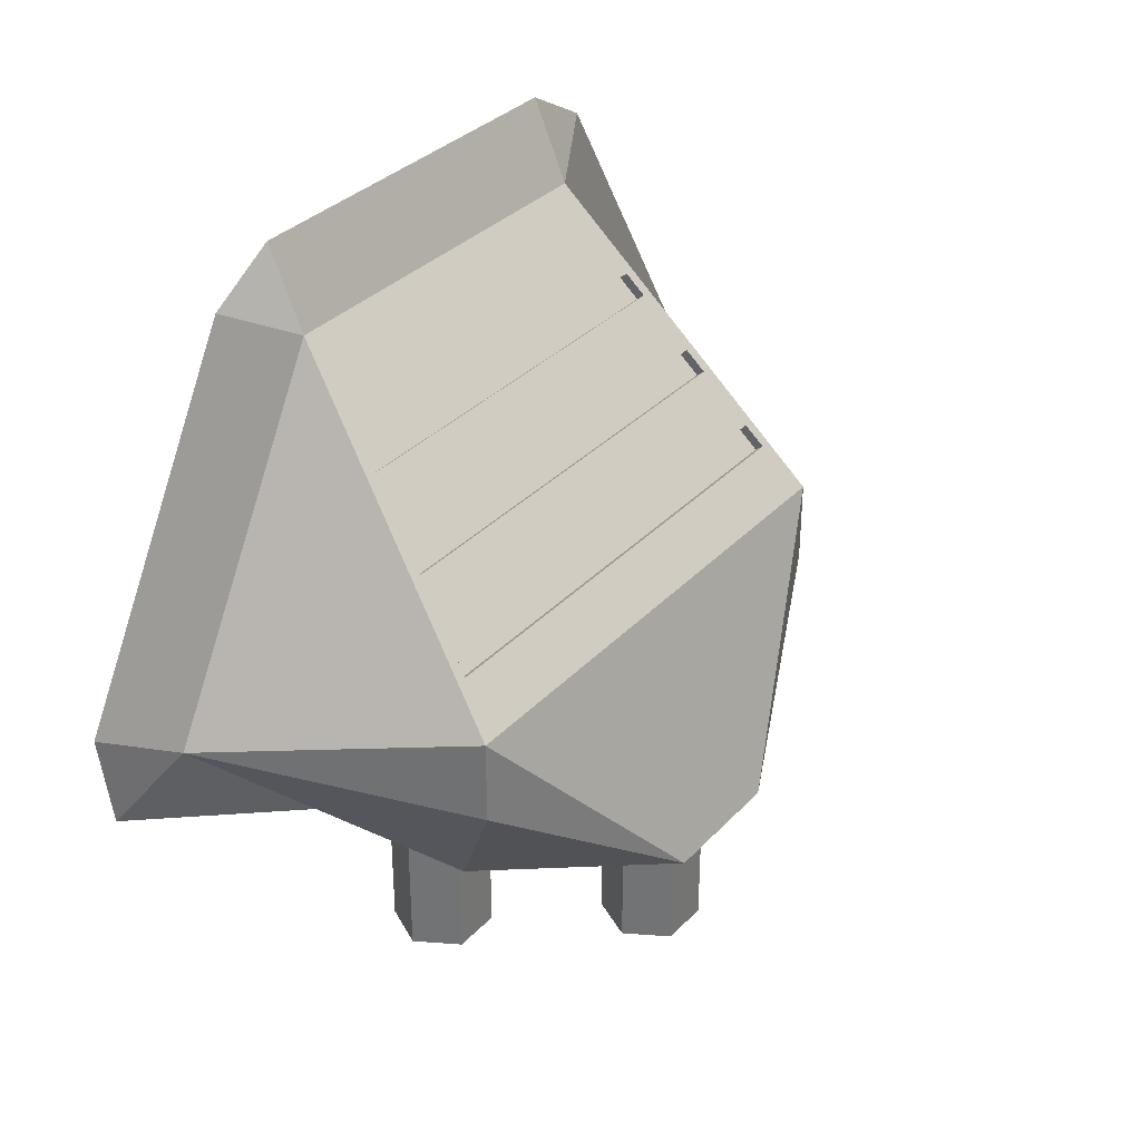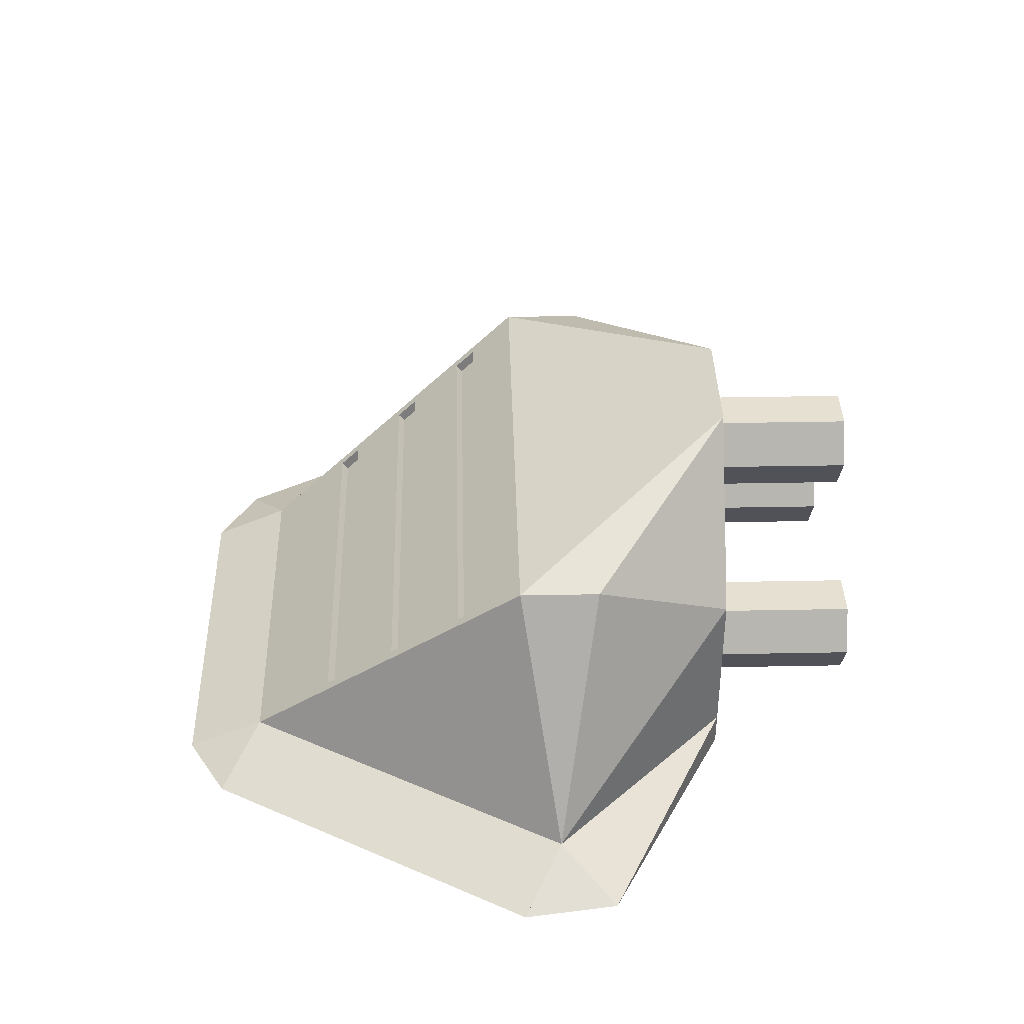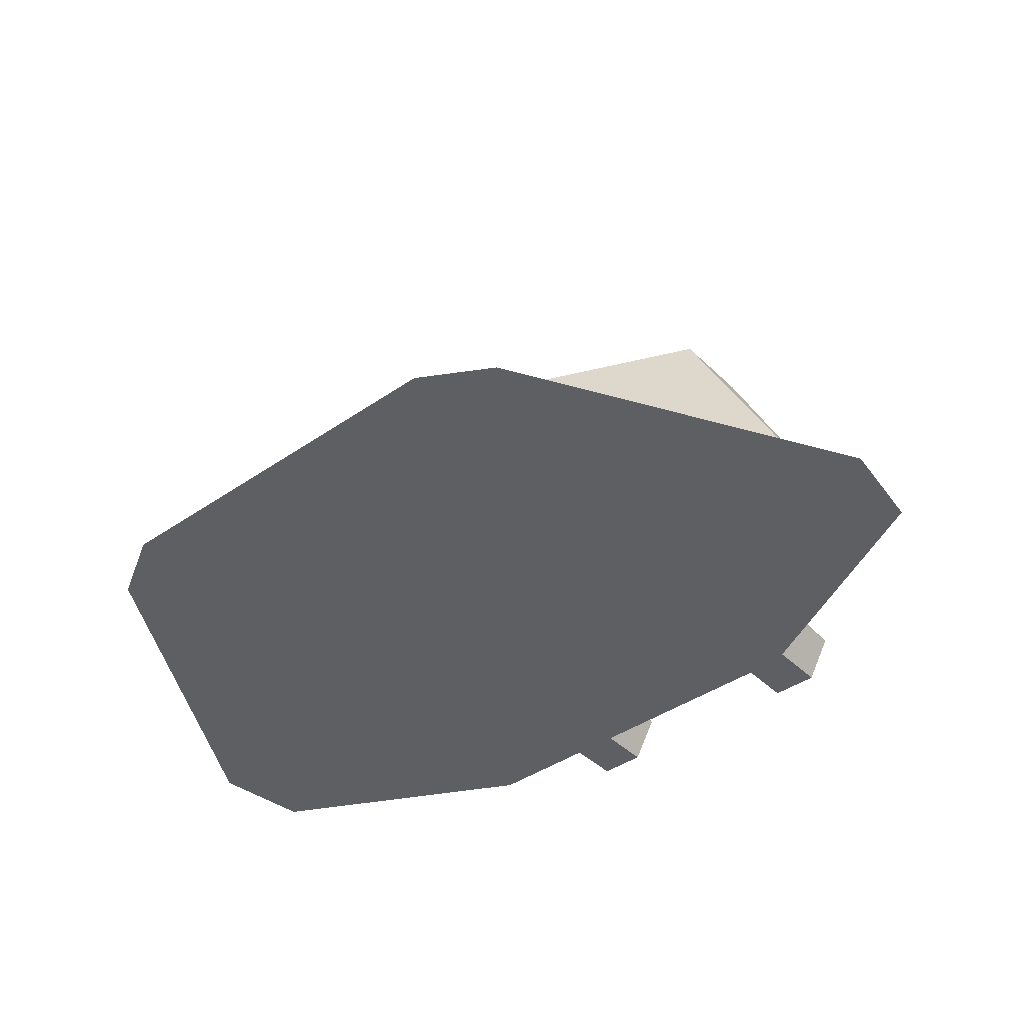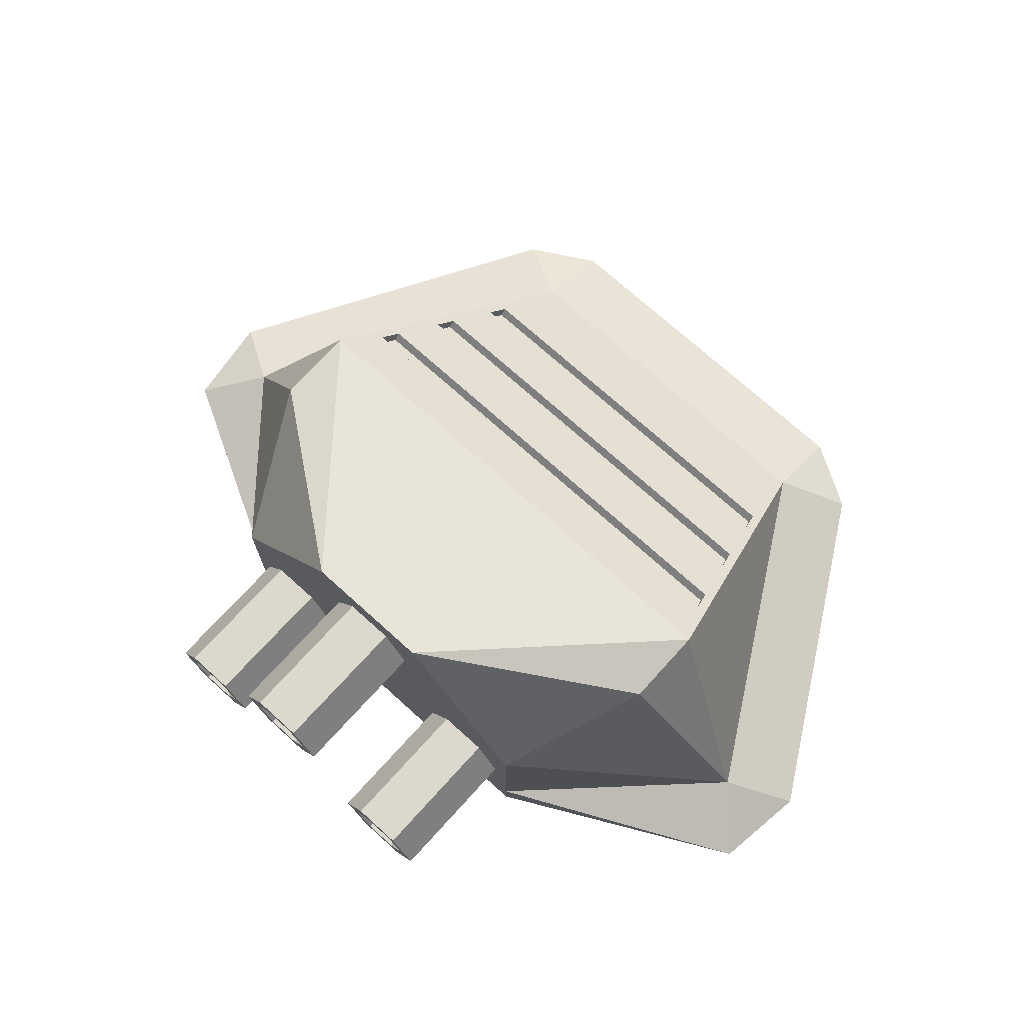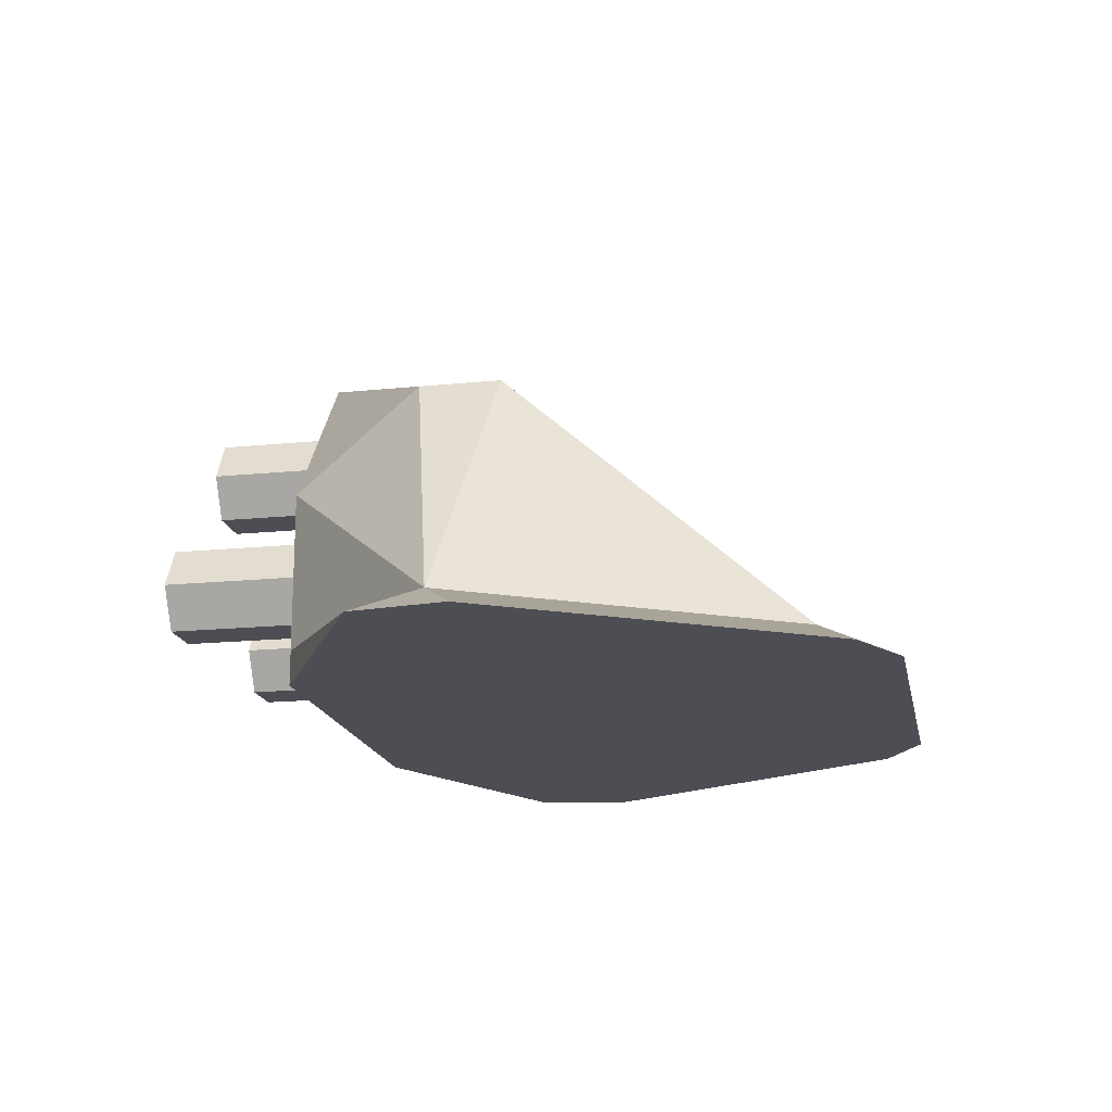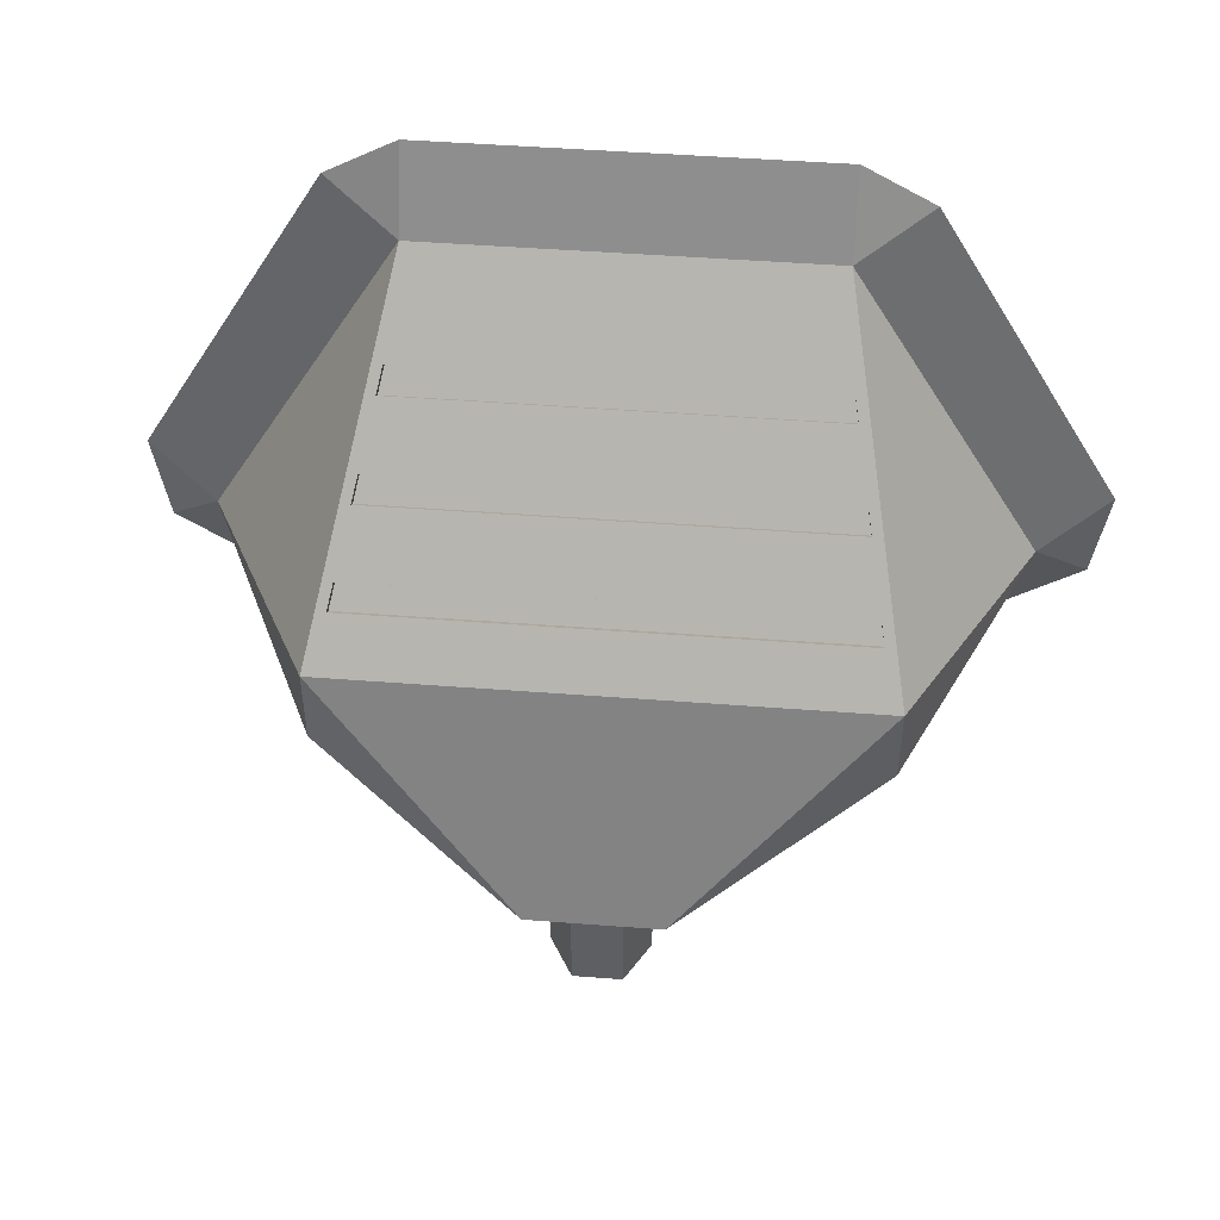
<metadata>
{"format":"obj","ext":"obj","renderer":"f3d","projection":"perspective","resolution":1024,"background":"white","views":[{"elev":33.4,"azim":125.7,"up":"+Z"},{"elev":38.5,"azim":88.6,"up":"+Y"},{"elev":-40.6,"azim":40.4,"up":"+Y"},{"elev":72.1,"azim":-137.8,"up":"+Y"},{"elev":-17.4,"azim":-78.7,"up":"+Y"},{"elev":48.1,"azim":-175.1,"up":"+Z"}]}
</metadata>
<code>
g Mesh1 Model
v 7186 1105 -1.019e+04
v 6816 1105 -1.019e+04
v 6816 1105 -1.233e+04
v 7186 1105 -1.233e+04
f 1 2 3 4
v 1.15e+04 1105 -1.019e+04
f 5 2 1
v 12115 526 -1.019e+04
f 5 6 2
v 1.187e+04 1745 -1.019e+04
f 7 6 5
v 12115 2965 -1.019e+04
f 6 7 8
v 1.15e+04 2386 -1.019e+04
f 8 7 9
v 1.187e+04 1745 -1.233e+04
v 1.15e+04 2386 -1.233e+04
f 9 7 10 11
v 1.15e+04 1105 -1.233e+04
f 7 5 12 10
v 1.113e+04 1105 -1.019e+04
v 1.113e+04 1105 -1.233e+04
f 5 13 14 12
v 1.076e+04 1105 -1.019e+04
f 5 15 13
v 7556 1105 -1.019e+04
f 5 16 15
f 5 1 16
v 7556 1105 -1.233e+04
f 16 1 4 17
v 6939 1318 -1.233e+04
f 4 18 17
v 6447 1745 -1.233e+04
f 4 19 18
f 19 4 3
v 6447 1745 -1.019e+04
f 2 20 19 3
v 6200 526 -1.019e+04
f 2 21 20
f 21 2 6
v 12115 0 -1.019e+04
v 6200 0 -1.019e+04
f 22 23 21 6
v 1.493e+04 0 -7420
v 1.204e+04 0 -2420
v 6271 0 -2420
v 3384 0 -7420
f 23 22 24 25 26 27
v 1.577e+04 0 -8275
f 22 28 24
f 28 22 6
v 1.493e+04 526 -7420
f 29 28 6
v 1.597e+04 0 -6820
f 30 28 29
f 28 30 24
v 1.308e+04 0 -1820
f 25 24 30 31
f 24 29 30
f 29 24 28
v 1.204e+04 526 -2420
f 32 31 30 29
v 1.204e+04 0 -1220
f 31 32 33
f 25 31 32
f 31 33 25
f 25 32 33
v 6271 526 -2420
v 6271 0 -1220
v 9158 526 -2420
f 34 35 33 32 36
v 5232 0 -1820
f 37 35 34
f 35 37 26
v 2345 0 -6820
f 27 26 37 38
f 26 34 37
f 26 35 34
f 26 25 33 35
v 3384 526 -7420
f 39 38 37 34
f 27 38 39
v 2542 0 -8275
f 38 40 27
f 38 39 40
f 39 21 40
v 6200 526 -7420
f 39 21 41
v 5214 4184 -8037
f 21 39 42
v 6200 2965 -1.019e+04
f 43 21 39
f 21 42 43
v 6200 526 -4647
v 5214 4184 -6804
f 44 45 42 21 41
v 1.31e+04 4184 -6804
v 9158 526 -4647
v 12115 526 -4647
f 46 45 44 47 48
v 1.014e+04 5403 -1.019e+04
v 8172 5403 -1.019e+04
f 45 46 49 50
v 9158 526 -7420
v 12115 526 -7420
f 45 39 41 51 52 29 46
f 34 45 39
v 5531 3629 -6138
f 34 53 45
v 5606 3368 -5826
f 53 34 54
v 5795 2714 -5042
f 54 34 55
v 5870 2453 -4730
f 55 34 56
v 6059 1800 -3947
f 56 34 57
v 6134 1539 -3634
f 57 34 58
v 9158 1539 -3634
f 58 34 59
f 59 34 36
f 59 36 32
v 1.218e+04 1539 -3634
f 59 32 60
f 60 32 46
f 29 46 32
v 1.31e+04 4184 -8037
f 29 61 46
f 61 29 6
f 29 8 61
f 8 29 6
f 52 29 6
f 21 6 52 51 41
f 6 61 46 48 52
f 61 6 8
f 49 61 8
f 49 46 61
v 9897 4184 -1.019e+04
f 8 62 49
v 9527 3544 -1.019e+04
f 62 8 63
v 8788 3544 -1.019e+04
f 63 8 64
f 8 43 64
f 8 9 43
v 1.113e+04 2386 -1.019e+04
f 65 43 9
v 1.076e+04 2386 -1.019e+04
f 66 43 65
v 7556 2386 -1.019e+04
f 67 43 66
v 7186 2386 -1.019e+04
f 68 43 67
v 6816 2386 -1.019e+04
f 69 43 68
f 20 43 69
f 20 21 43
v 6816 2386 -1.233e+04
f 20 69 70 19
v 7186 2386 -1.233e+04
f 69 68 71 70
v 7556 2386 -1.233e+04
f 68 67 72 71
v 7925 1745 -1.019e+04
v 7925 1745 -1.233e+04
f 67 73 74 72
v 1.039e+04 1745 -1.019e+04
f 75 73 67
f 15 73 75
f 73 15 16
f 73 16 17 74
v 7432 1318 -1.233e+04
f 17 76 74
f 76 17 18
v 7186 1318 -1.233e+04
f 76 18 77
v 6939 1318 -1.019e+04
v 7186 1318 -1.019e+04
f 78 79 77 18
v 6939 2172 -1.019e+04
v 7186 2172 -1.019e+04
v 7432 2172 -1.019e+04
v 7679 1745 -1.019e+04
v 7432 1318 -1.019e+04
v 6693 1745 -1.019e+04
f 80 81 82 83 84 79 78 85
v 6939 2172 -1.233e+04
v 7186 2172 -1.233e+04
f 81 80 86 87
v 6693 1745 -1.233e+04
f 80 85 88 86
f 85 78 18 88
f 18 19 88
f 88 19 70
f 88 70 86
f 86 70 87
v 7432 2172 -1.233e+04
f 87 70 89
f 72 89 70
f 74 89 72
v 7679 1745 -1.233e+04
f 74 90 89
f 74 76 90
f 84 83 90 76
f 83 82 89 90
f 82 81 87 89
f 79 84 76 77
f 72 70 71
v 1.039e+04 1745 -1.233e+04
v 1.076e+04 1105 -1.233e+04
f 15 75 91 92
v 1.076e+04 2386 -1.233e+04
f 75 66 93 91
f 75 67 66
v 1.113e+04 2386 -1.233e+04
f 66 65 94 93
f 65 9 11 94
f 11 93 94
v 1.138e+04 2172 -1.233e+04
f 11 95 93
f 10 95 11
v 1.162e+04 1745 -1.233e+04
f 10 96 95
v 1.138e+04 1318 -1.233e+04
f 10 97 96
f 12 97 10
v 1.088e+04 1318 -1.233e+04
f 97 12 98
f 14 98 12
f 92 98 14
f 98 92 91
v 1.064e+04 1745 -1.233e+04
f 98 91 99
f 99 91 93
v 1.088e+04 2172 -1.233e+04
f 99 93 100
v 1.113e+04 2172 -1.233e+04
f 100 93 101
f 101 93 95
v 1.138e+04 2172 -1.019e+04
v 1.113e+04 2172 -1.019e+04
f 102 103 101 95
v 1.088e+04 2172 -1.019e+04
v 1.162e+04 1745 -1.019e+04
v 1.138e+04 1318 -1.019e+04
v 1.113e+04 1318 -1.019e+04
v 1.088e+04 1318 -1.019e+04
v 1.064e+04 1745 -1.019e+04
f 104 103 102 105 106 107 108 109
f 103 104 100 101
f 104 109 99 100
f 109 108 98 99
v 1.113e+04 1318 -1.233e+04
f 108 107 110 98
f 107 106 97 110
f 106 105 96 97
f 105 102 95 96
f 97 98 110
f 13 15 92 14
v 8418 4184 -1.019e+04
f 64 43 111
f 111 43 50
f 42 50 43
f 45 50 42
f 39 45 42
f 43 39 42
v 8788 4824 -1.019e+04
f 111 50 112
v 9158 4824 -1.019e+04
f 112 50 113
v 9527 4824 -1.019e+04
f 113 50 114
f 49 114 50
f 49 62 114
v 9897 4184 -1.233e+04
v 9527 4824 -1.233e+04
f 114 62 115 116
v 9527 3544 -1.233e+04
f 62 63 117 115
v 9158 3544 -1.019e+04
v 9158 3544 -1.233e+04
f 63 118 119 117
f 63 64 118
v 8788 3544 -1.233e+04
f 118 64 120 119
v 8418 4184 -1.233e+04
f 64 111 121 120
v 8788 4824 -1.233e+04
f 111 112 122 121
v 9158 4824 -1.233e+04
f 112 113 123 122
f 113 114 116 123
f 116 122 123
v 9404 4611 -1.233e+04
f 116 124 122
f 115 124 116
v 9650 4184 -1.233e+04
f 115 125 124
v 9404 3757 -1.233e+04
f 115 126 125
f 117 126 115
v 8911 3757 -1.233e+04
f 126 117 127
f 119 127 117
f 120 127 119
f 127 120 121
v 8665 4184 -1.233e+04
f 127 121 128
f 128 121 122
v 8911 4611 -1.233e+04
f 128 122 129
v 9158 4611 -1.233e+04
f 129 122 130
f 130 122 124
v 9404 4611 -1.019e+04
v 9158 4611 -1.019e+04
f 131 132 130 124
v 8911 4611 -1.019e+04
v 9650 4184 -1.019e+04
v 9404 3757 -1.019e+04
v 9158 3757 -1.019e+04
v 8911 3757 -1.019e+04
v 8665 4184 -1.019e+04
f 133 132 131 134 135 136 137 138
f 132 133 129 130
f 133 138 128 129
f 138 137 127 128
v 9158 3757 -1.233e+04
f 137 136 139 127
f 136 135 126 139
f 135 134 125 126
f 134 131 124 125
f 126 127 139
f 47 51 52 48
f 44 41 51 47
v 1.226e+04 1800 -3947
f 60 46 140
v 12445 2453 -4730
f 140 46 141
v 1.252e+04 2714 -5042
f 141 46 142
v 1.271e+04 3368 -5826
f 142 46 143
v 1.278e+04 3629 -6138
f 143 46 144
v 9158 3629 -6138
f 46 145 144
f 46 53 145
f 53 46 45
v 5531 3513 -6235
v 9158 3513 -6235
f 145 53 146 147
v 5606 3253 -5922
f 53 54 148 146
v 9158 3368 -5826
v 9158 3253 -5922
f 54 149 150 148
f 55 149 54
v 9158 2714 -5042
f 149 55 151
v 5795 2599 -5139
v 9158 2599 -5139
f 151 55 152 153
v 5870 2338 -4826
f 55 56 154 152
v 9158 2453 -4730
v 9158 2338 -4826
f 56 155 156 154
f 57 155 56
v 9158 1800 -3947
f 155 57 157
v 6059 1684 -4043
v 9158 1684 -4043
f 157 57 158 159
v 6134 1424 -3730
f 57 58 160 158
v 9158 1424 -3730
f 58 59 161 160
v 1.218e+04 1424 -3730
f 59 60 162 161
v 1.226e+04 1684 -4043
f 60 140 163 162
f 140 157 159 163
f 141 157 140
f 155 157 141
v 12445 2338 -4826
f 155 141 164 156
v 1.252e+04 2599 -5139
f 141 142 165 164
f 142 151 153 165
f 149 151 142
f 149 142 143
v 1.271e+04 3253 -5922
f 149 143 166 150
v 1.278e+04 3513 -6235
f 143 144 167 166
f 144 145 147 167
f 167 147 146 148 150 166
f 164 165 153 152 154 156
f 163 159 158 160 161 162
f 23 40 21
f 40 23 27
f 27 39 40

</code>
